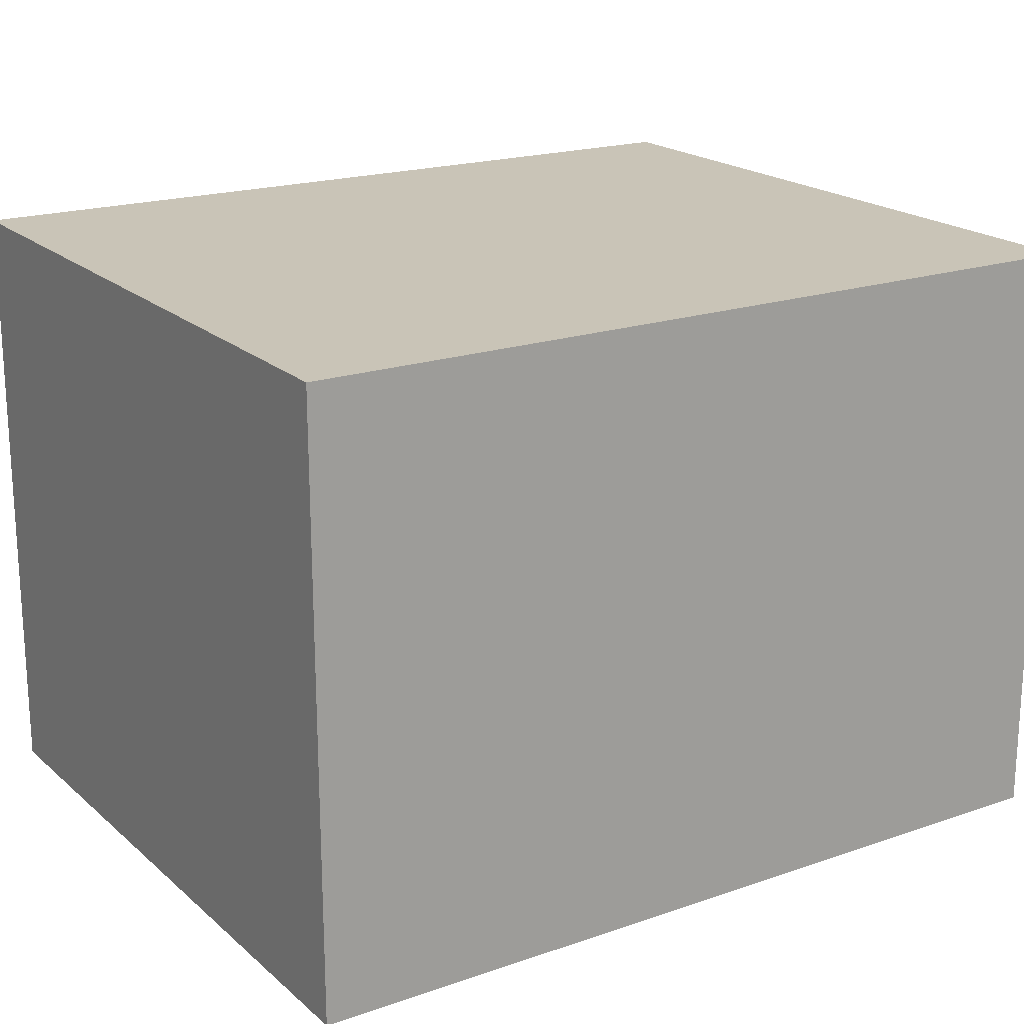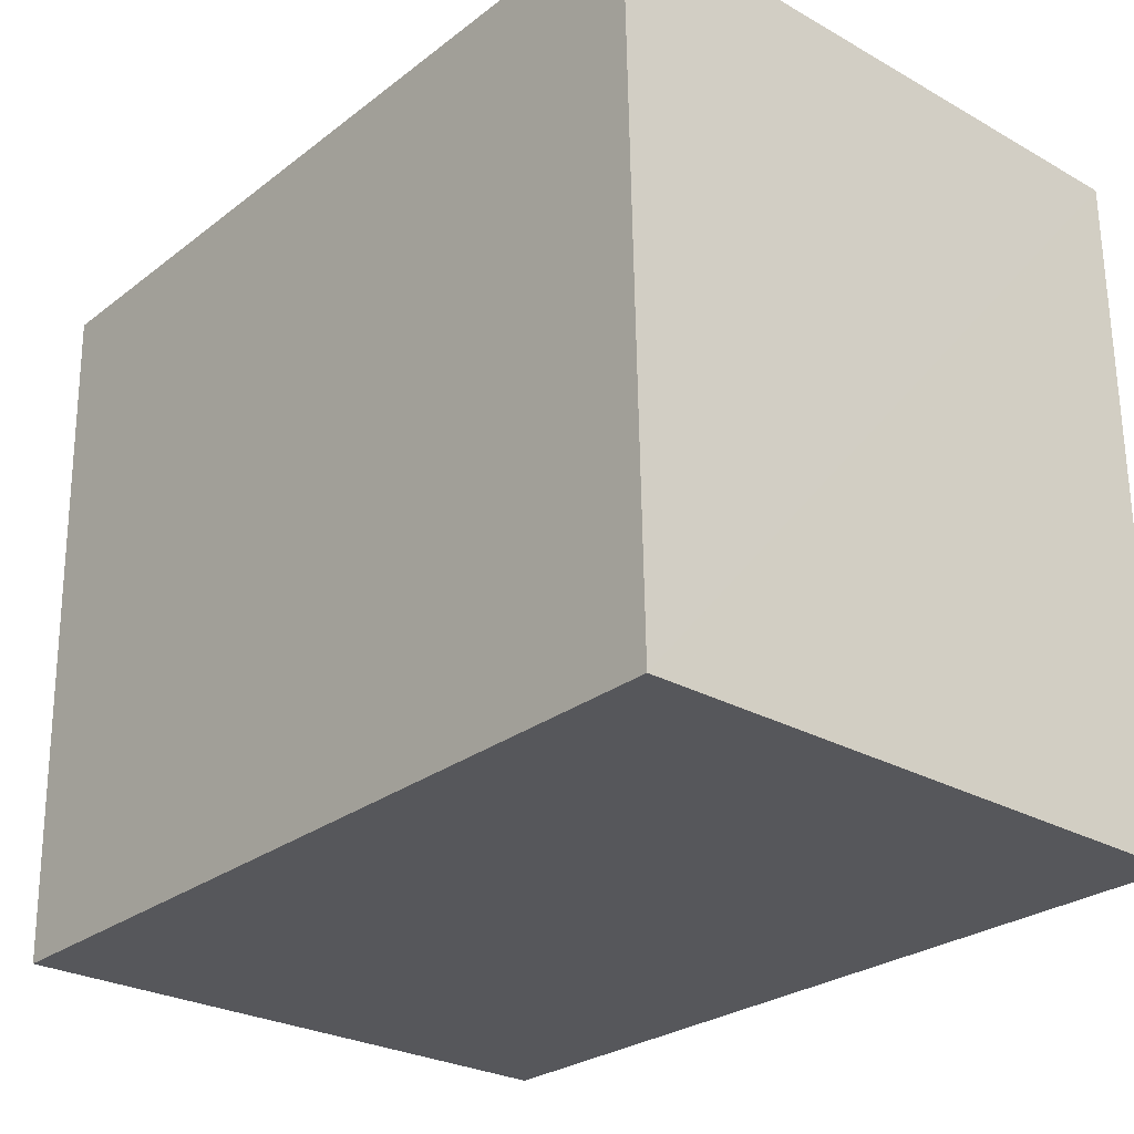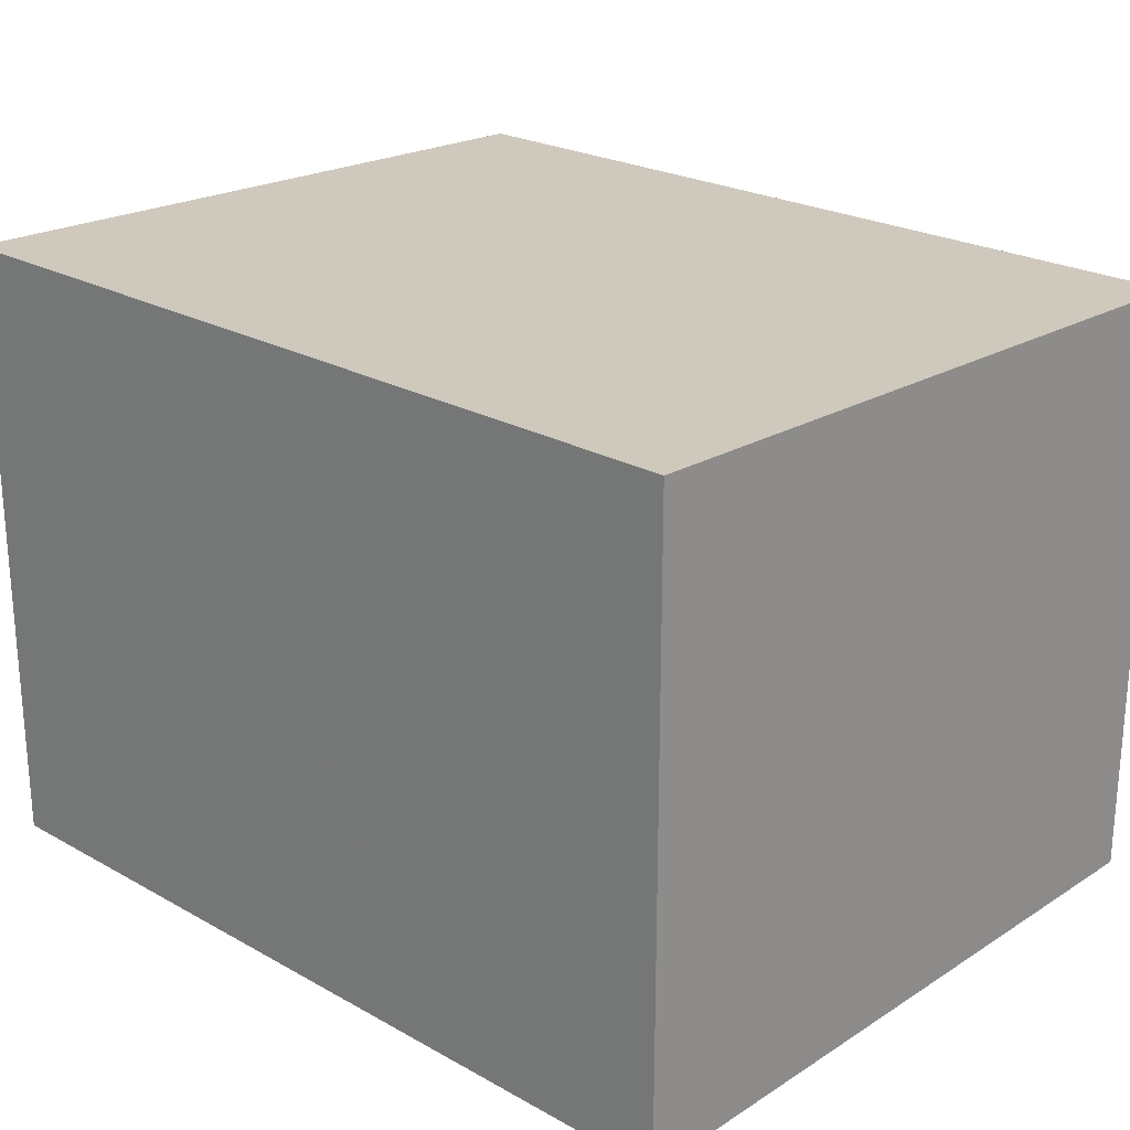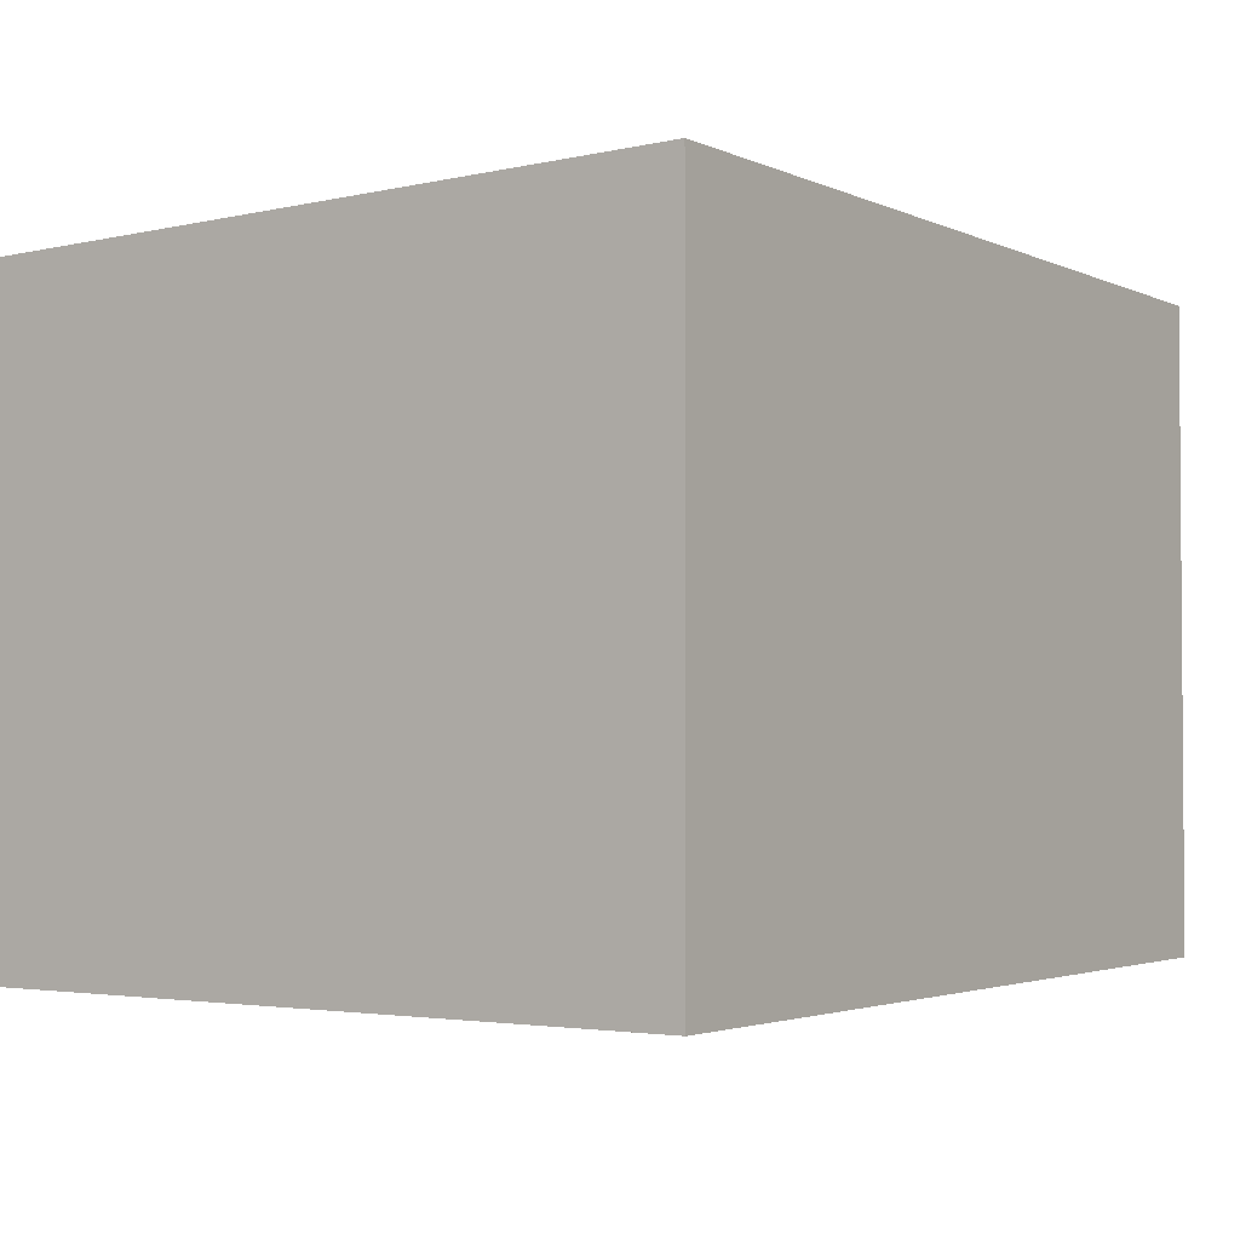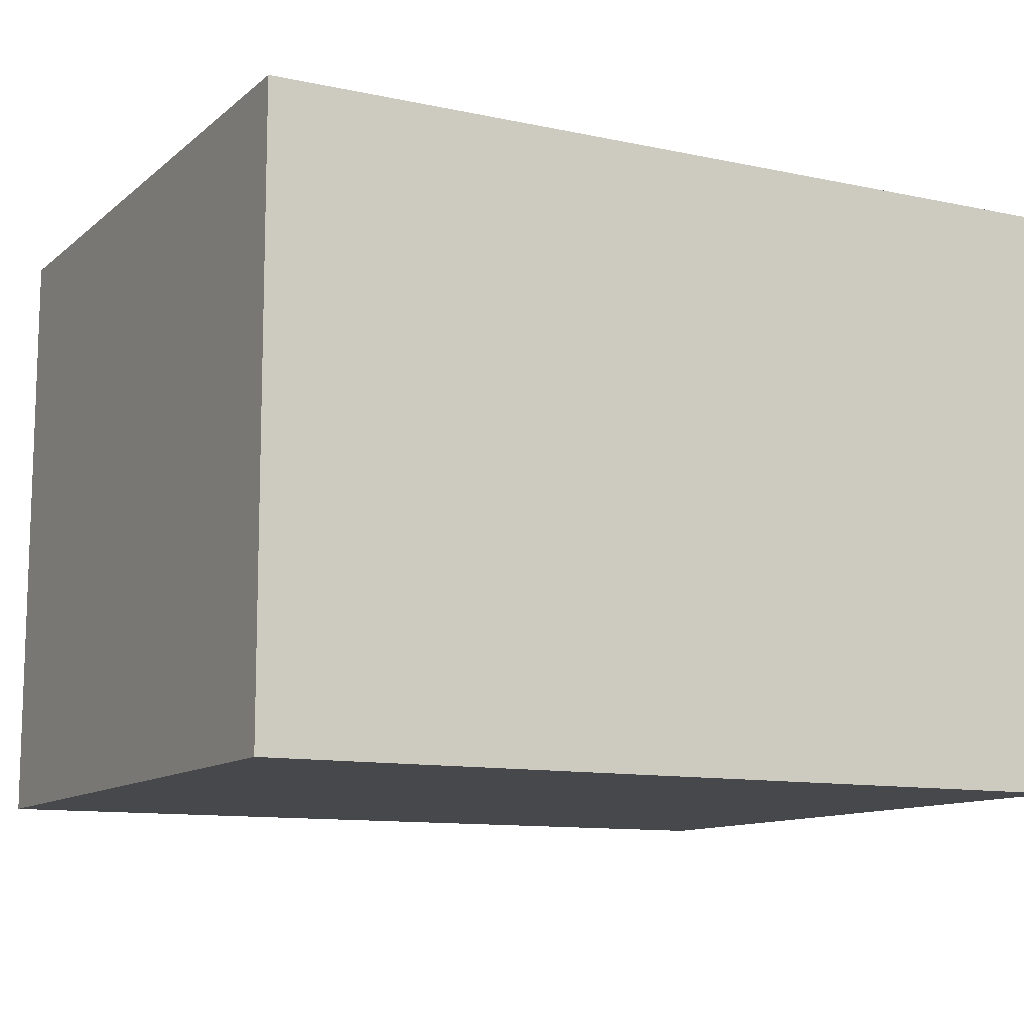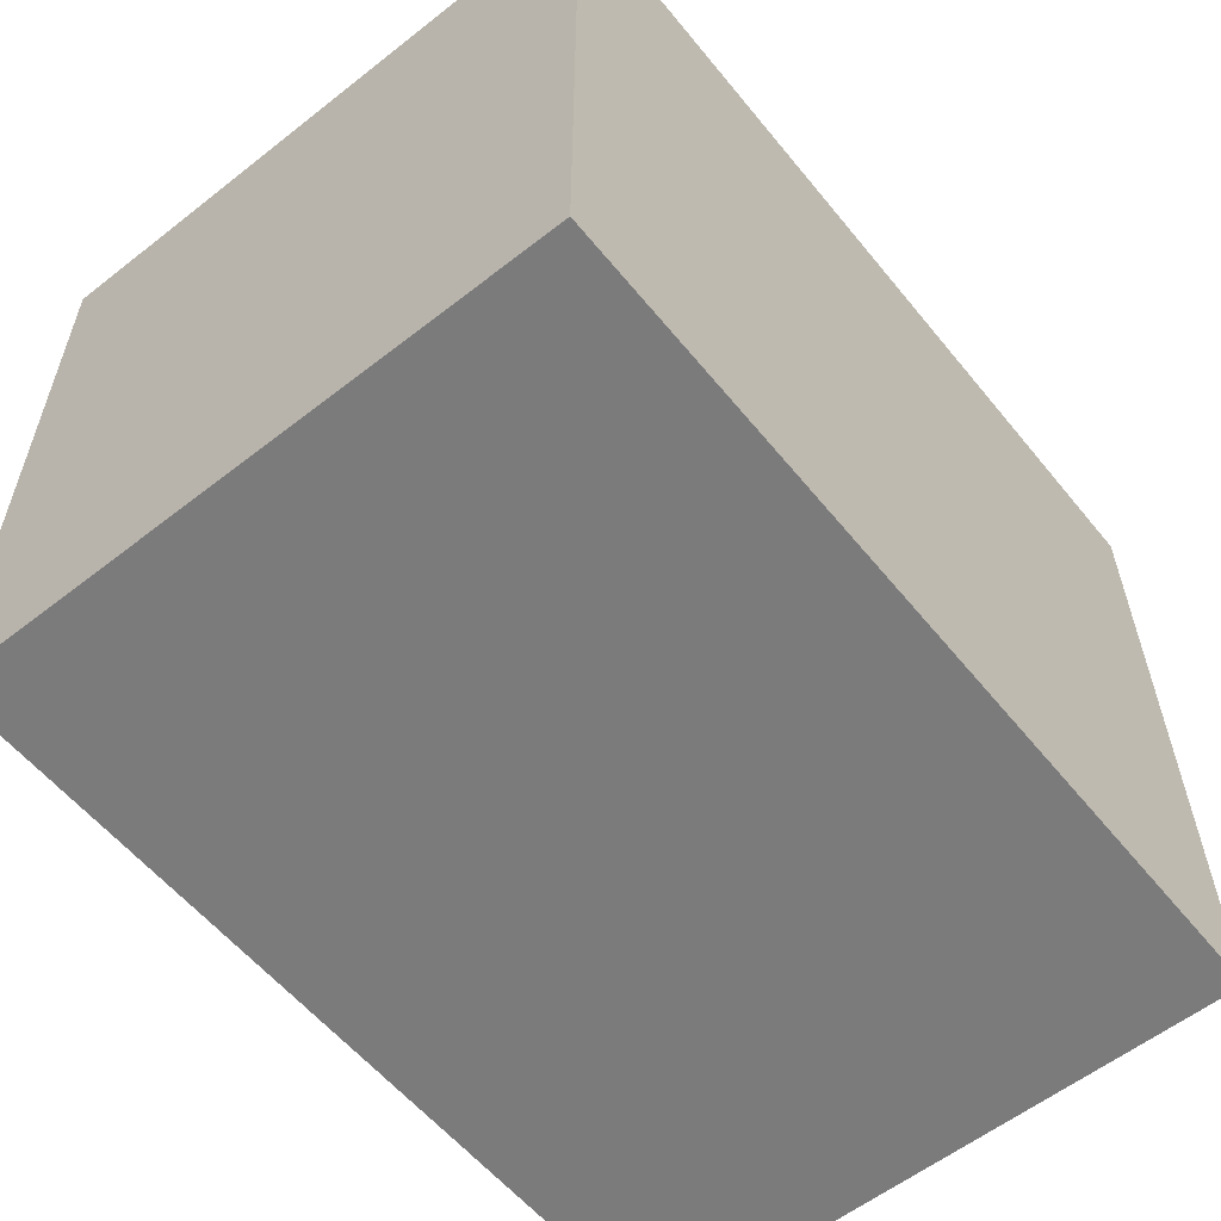
<metadata>
{"format":"obj","ext":"obj","renderer":"f3d","projection":"perspective","resolution":1024,"background":"white","views":[{"elev":18.8,"azim":146.9,"up":"+Y"},{"elev":-27.1,"azim":-130.9,"up":"+Z"},{"elev":23.2,"azim":43.2,"up":"+Y"},{"elev":-2.6,"azim":-55.4,"up":"+Y"},{"elev":-11.4,"azim":152.1,"up":"+Y"},{"elev":-58.5,"azim":-51.1,"up":"+Z"}]}
</metadata>
<code>
v 0.02727 0.04403 0.09553
v 0.02727 0.02623 0.09553
v 0.0273 0.04361 0.07531
v 0.00253 0.04375 0.07531
v 0.002544 0.02623 0.09553
v 0.002542 0.04416 0.09553
v 0.02727 0.02623 0.0753
v 0.002544 0.02623 0.0753
f 1 2 3
f 5 2 1
f 6 5 1
f 6 4 5
f 6 1 3
f 6 3 4
f 7 3 2
f 7 2 5
f 8 7 5
f 8 5 4
f 8 4 3
f 8 3 7

</code>
